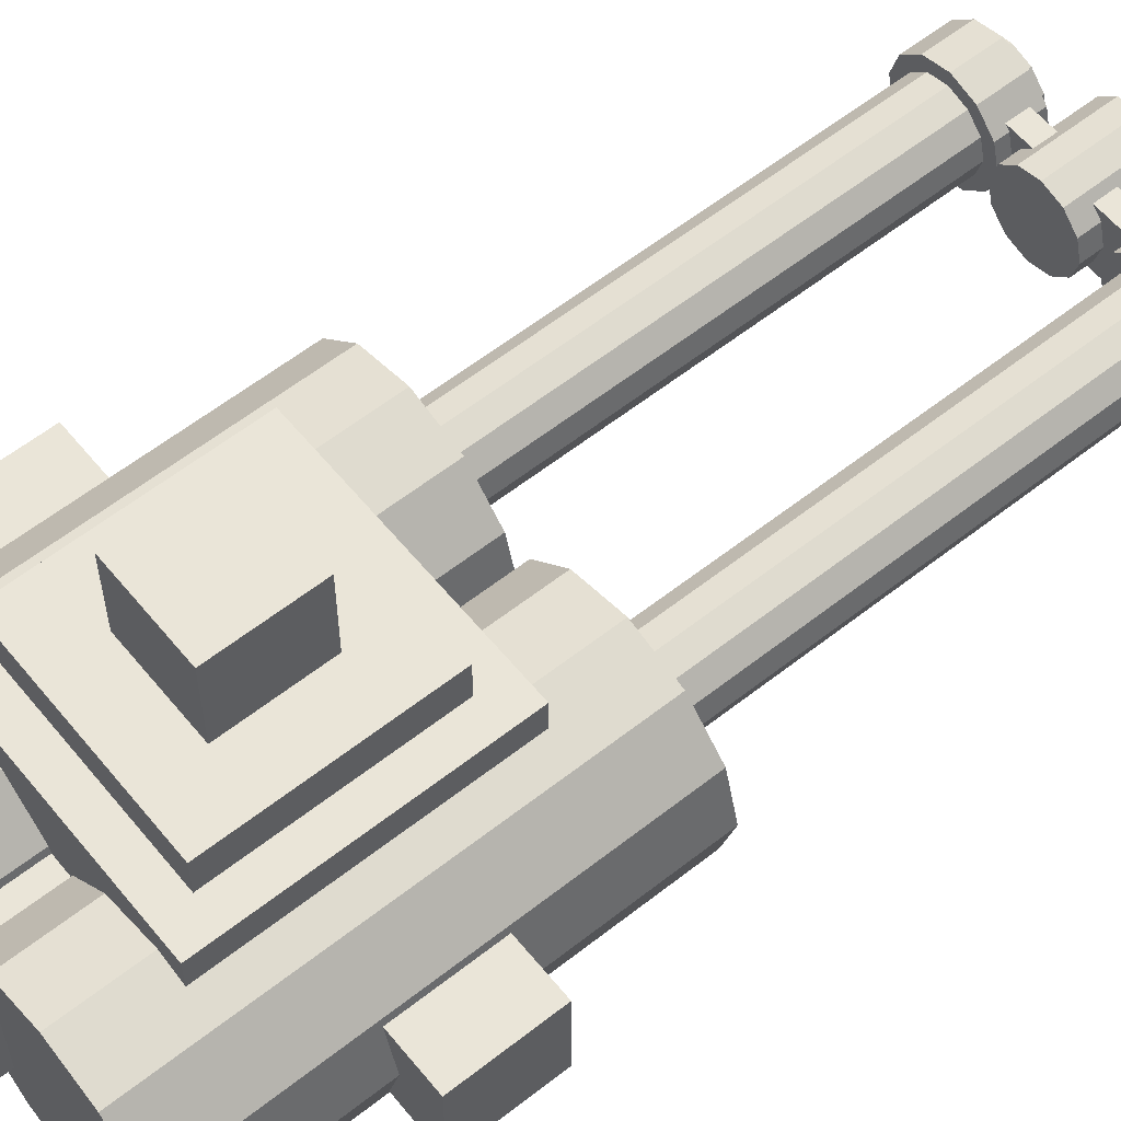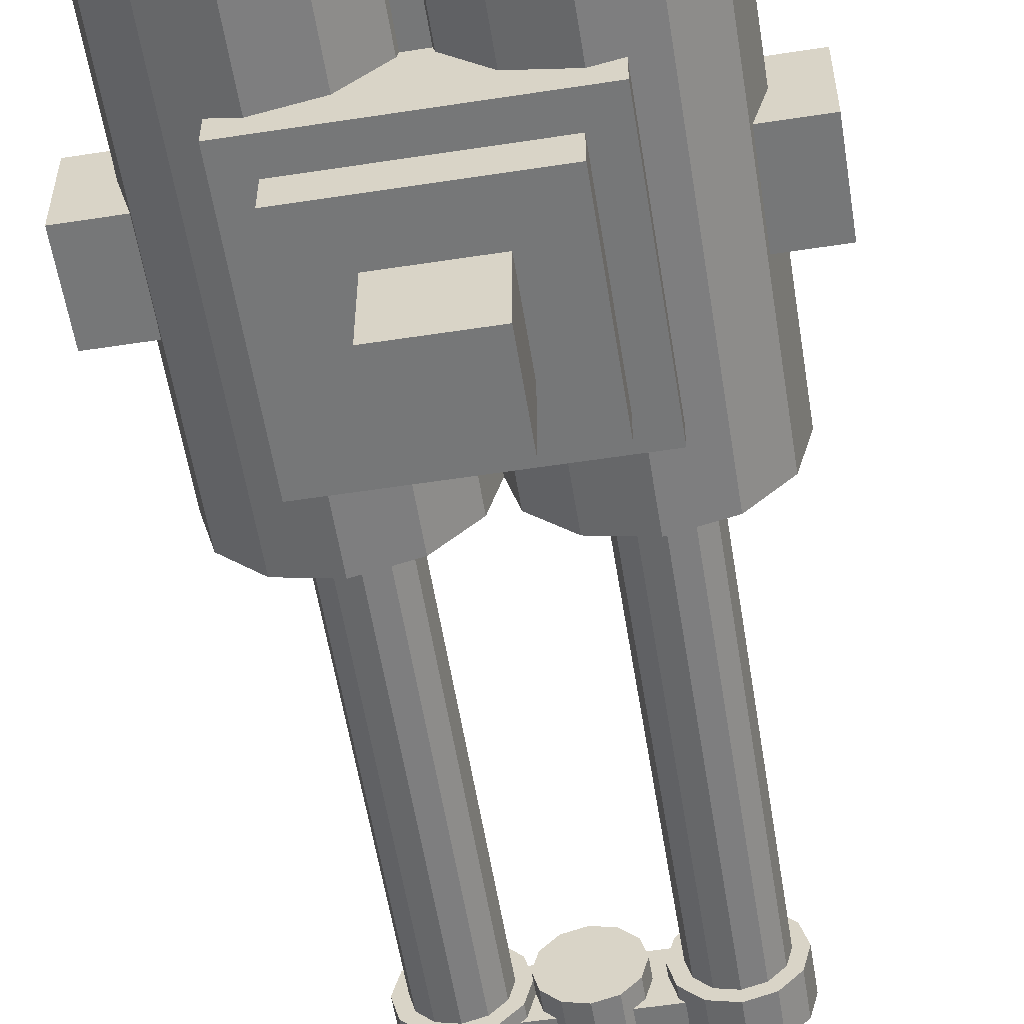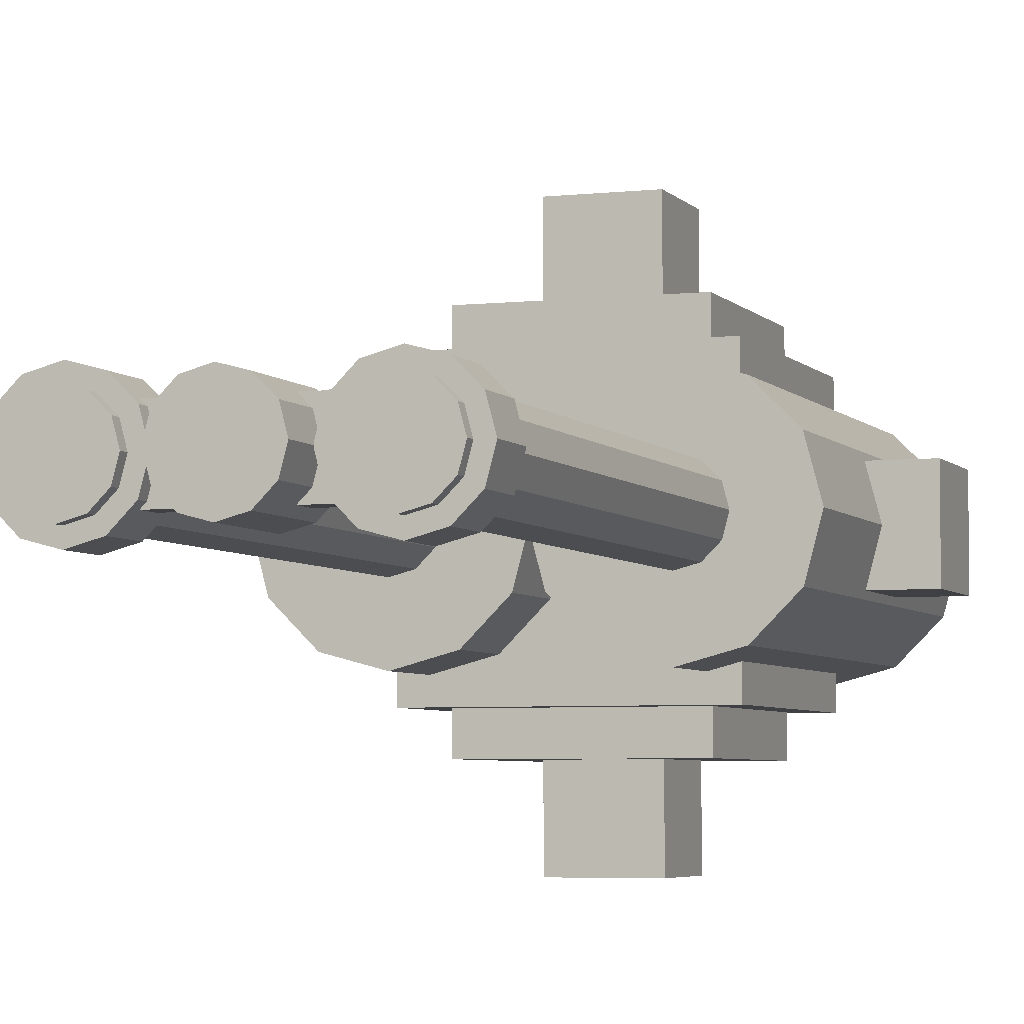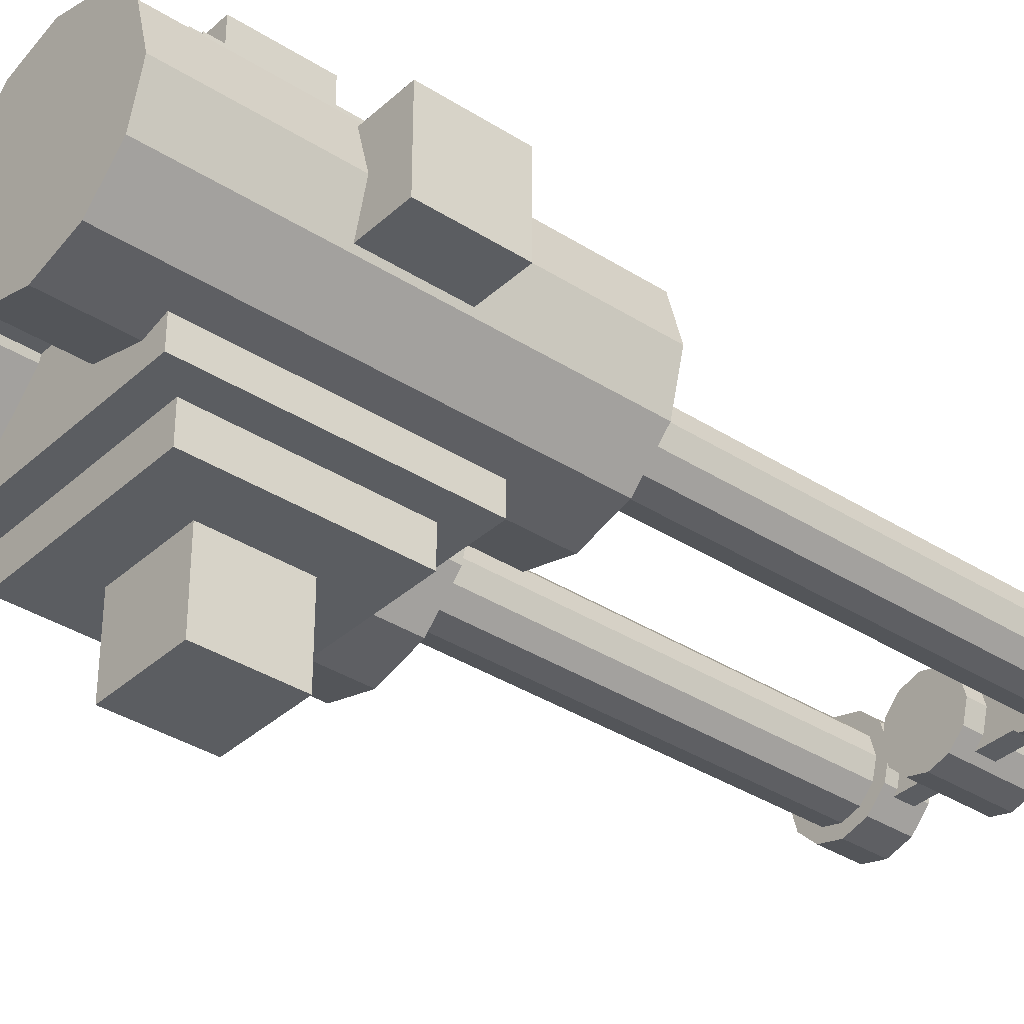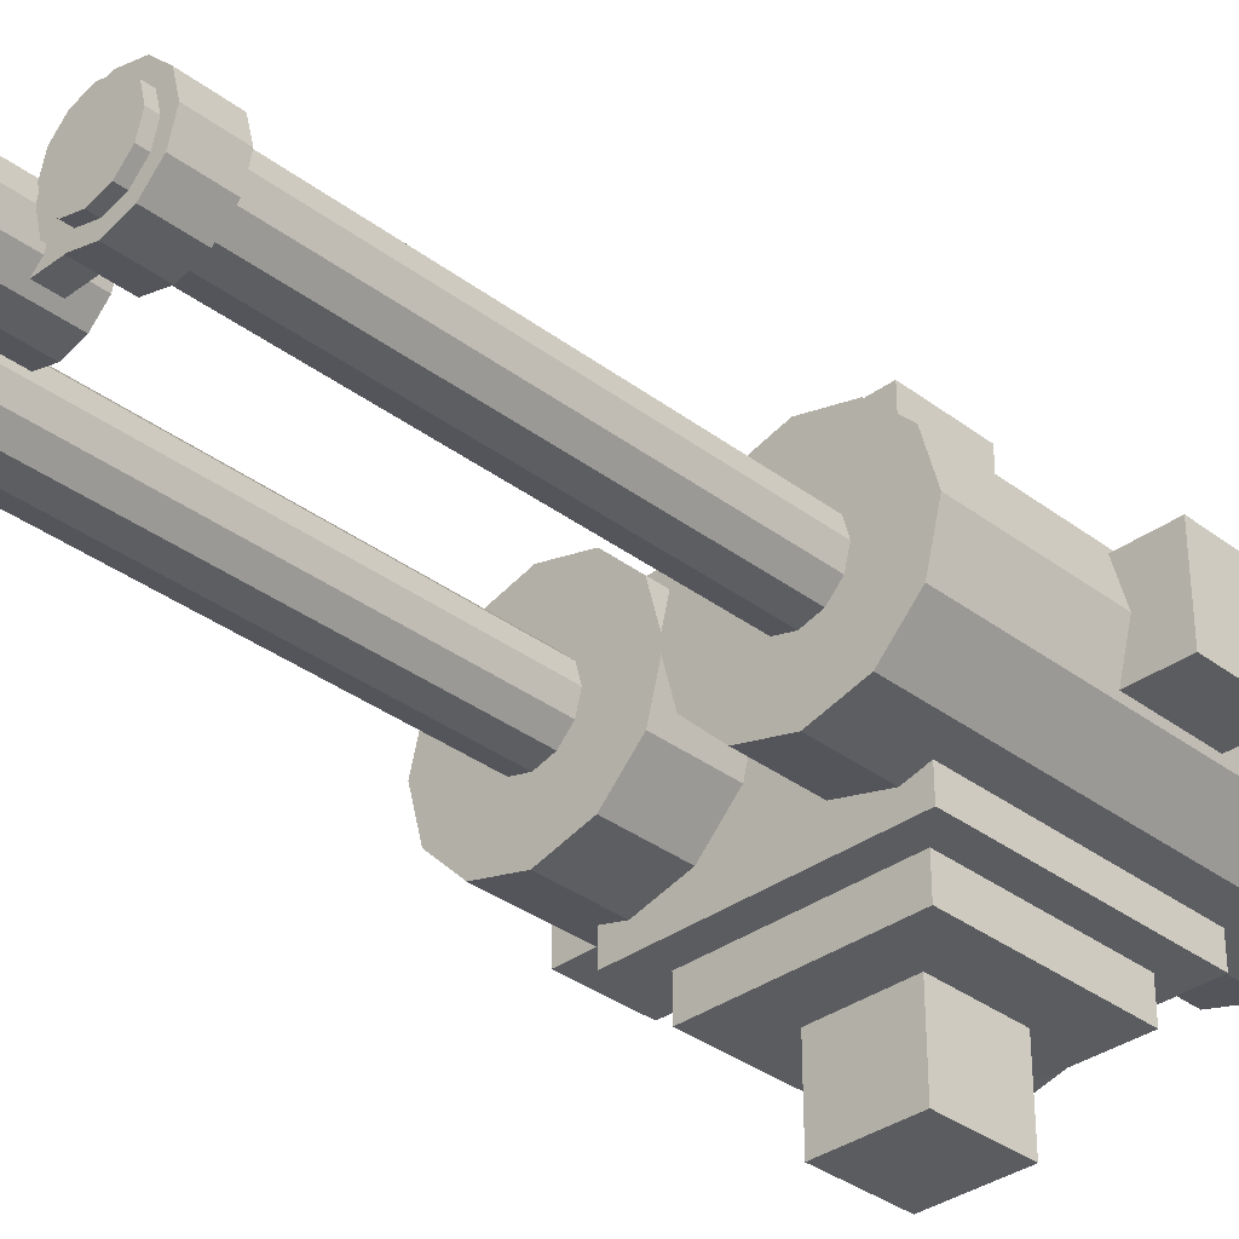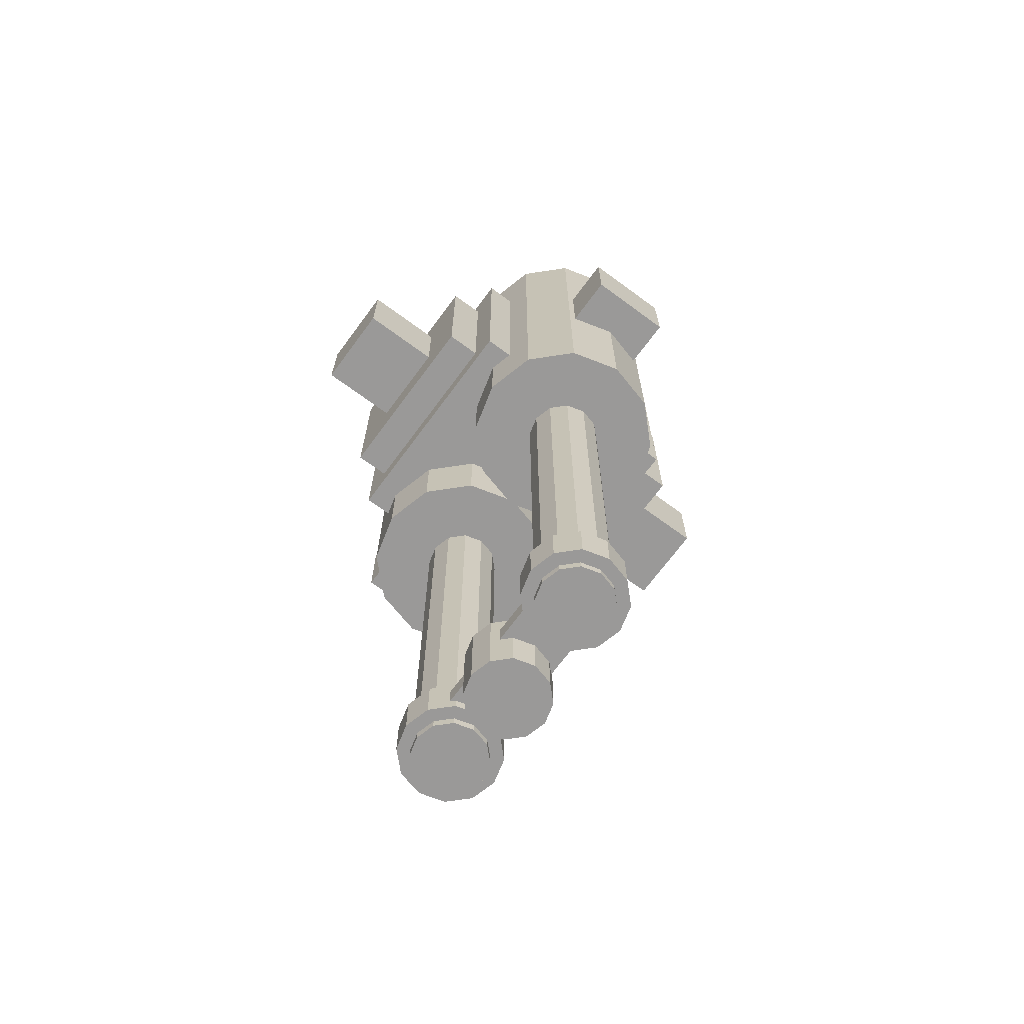
<metadata>
{"format":"obj","ext":"obj","renderer":"f3d","projection":"perspective","resolution":1024,"background":"white","views":[{"elev":59.1,"azim":51.0,"up":"+Y"},{"elev":-57.0,"azim":9.1,"up":"+Y"},{"elev":-4.7,"azim":-160.1,"up":"+Y"},{"elev":-35.8,"azim":49.9,"up":"+Y"},{"elev":-34.2,"azim":-135.5,"up":"+Y"},{"elev":-69.1,"azim":53.6,"up":"+Z"}]}
</metadata>
<code>
v -0.5634 0.5634 0.5634
v -0.5634 0.5634 -0.5634
v -0.5634 -0.5634 -0.5634
v -0.5634 -0.5634 0.5634
v 0.5634 0.5634 -0.5634
v 0.5634 -0.5634 -0.5634
v 0.5634 0.5634 0.5634
v 0.5634 -0.5634 0.5634
v -1.099 0.2025 0.2025
v -1.099 0.2025 -0.2025
v -1.099 -0.2025 -0.2025
v -1.099 -0.2025 0.2025
v 1.099 0.2025 -0.2025
v 1.099 -0.2025 -0.2025
v 1.099 0.2025 0.2025
v 1.099 -0.2025 0.2025
v -0.2025 0.2025 0.2453
v 0.2025 0.2025 0.2453
v 0.2025 -0.2025 0.2453
v -0.2025 -0.2025 0.2453
v 0.2025 0.2025 1.099
v 0.2025 -0.2025 1.099
v -0.2025 0.2025 1.099
v -0.2025 -0.2025 1.099
v -0.2025 -1.099 0.2025
v -0.2025 -1.099 -0.2025
v 0.2025 -1.099 -0.2025
v 0.2025 -1.099 0.2025
v -0.2025 1.099 -0.2025
v 0.2025 1.099 -0.2025
v -0.2025 1.099 0.2025
v 0.2025 1.099 0.2025
v 0.4527 0 -0.911
v 0.4527 0.4616 -0.911
v 0.6835 0.3998 -0.911
v 0.4527 0 0.911
v 0.6835 0.3998 0.911
v 0.4527 0.4616 0.911
v 0.8525 0.2308 -0.911
v 0.8525 0.2308 0.911
v 0.9143 0 -0.911
v 0.9143 0 0.911
v 0.8525 -0.2308 -0.911
v 0.8525 -0.2308 0.911
v 0.6835 -0.3998 -0.911
v 0.6835 -0.3998 0.911
v 0.4527 -0.4616 -0.911
v 0.4527 -0.4616 0.911
v 0.2219 -0.3998 -0.911
v 0.2219 -0.3998 0.911
v 0.05295 -0.2308 -0.911
v 0.05295 -0.2308 0.911
v -0.008891 0 -0.911
v -0.008891 0 0.911
v 0.05295 0.2308 -0.911
v 0.05295 0.2308 0.911
v 0.2219 0.3998 -0.911
v 0.2219 0.3998 0.911
v 0.4527 2e-06 -3.104
v 0.4527 0.1757 -3.104
v 0.5405 0.1521 -3.104
v 0.4527 0 -0.8315
v 0.5405 0.1521 -0.8315
v 0.4527 0.1756 -0.8315
v 0.6048 0.08783 -3.104
v 0.6048 0.08782 -0.8315
v 0.6284 2e-06 -3.104
v 0.6284 0 -0.8315
v 0.6048 -0.08782 -3.104
v 0.6048 -0.08782 -0.8315
v 0.5405 -0.1521 -3.104
v 0.5405 -0.1521 -0.8315
v 0.4527 -0.1756 -3.104
v 0.4527 -0.1756 -0.8315
v 0.3649 -0.1521 -3.104
v 0.3649 -0.1521 -0.8315
v 0.3006 -0.08782 -3.104
v 0.3006 -0.08782 -0.8315
v 0.2771 2e-06 -3.104
v 0.2771 0 -0.8315
v 0.3006 0.08783 -3.104
v 0.3006 0.08782 -0.8315
v 0.3649 0.1521 -3.104
v 0.3649 0.1521 -0.8315
v -0.4527 0 -0.911
v -0.6835 0.3998 -0.911
v -0.4527 0.4616 -0.911
v -0.4527 0 0.911
v -0.4527 0.4616 0.911
v -0.6835 0.3998 0.911
v -0.8525 0.2308 -0.911
v -0.8525 0.2308 0.911
v -0.9143 0 -0.911
v -0.9143 0 0.911
v -0.8525 -0.2308 -0.911
v -0.8525 -0.2308 0.911
v -0.6835 -0.3998 -0.911
v -0.6835 -0.3998 0.911
v -0.4527 -0.4616 -0.911
v -0.4527 -0.4616 0.911
v -0.2219 -0.3998 -0.911
v -0.2219 -0.3998 0.911
v -0.05295 -0.2308 -0.911
v -0.05295 -0.2308 0.911
v 0.008891 0 -0.911
v 0.008891 0 0.911
v -0.05295 0.2308 -0.911
v -0.05295 0.2308 0.911
v -0.2219 0.3998 -0.911
v -0.2219 0.3998 0.911
v -0.4527 2e-06 -3.104
v -0.5405 0.1521 -3.104
v -0.4527 0.1757 -3.104
v -0.4527 0 -0.8315
v -0.4527 0.1756 -0.8315
v -0.5405 0.1521 -0.8315
v -0.6048 0.08783 -3.104
v -0.6048 0.08782 -0.8315
v -0.6284 2e-06 -3.104
v -0.6284 0 -0.8315
v -0.6048 -0.08782 -3.104
v -0.6048 -0.08782 -0.8315
v -0.5405 -0.1521 -3.104
v -0.5405 -0.1521 -0.8315
v -0.4527 -0.1756 -3.104
v -0.4527 -0.1756 -0.8315
v -0.3649 -0.1521 -3.104
v -0.3649 -0.1521 -0.8315
v -0.3006 -0.08782 -3.104
v -0.3006 -0.08782 -0.8315
v -0.2771 2e-06 -3.104
v -0.2771 0 -0.8315
v -0.3006 0.08783 -3.104
v -0.3006 0.08782 -0.8315
v -0.3649 0.1521 -3.104
v -0.3649 0.1521 -0.8315
v 0.4303 -0.7238 -0.4303
v 0.4303 -0.7238 0.4303
v -0.4303 -0.7238 0.4303
v -0.4303 -0.7238 -0.4303
v 0.4303 0.7238 -0.4303
v -0.4303 0.7238 -0.4303
v -0.4303 0.7238 0.4303
v 0.4303 0.7238 0.4303
v 0.4527 2e-06 -3.062
v 0.4527 0.236 -3.062
v 0.5707 0.2044 -3.062
v 0.4527 0 -2.857
v 0.5707 0.2044 -2.857
v 0.4527 0.236 -2.857
v 0.6571 0.118 -3.062
v 0.6571 0.118 -2.857
v 0.6887 2e-06 -3.062
v 0.6887 0 -2.857
v 0.6571 -0.118 -3.062
v 0.6571 -0.118 -2.857
v 0.5707 -0.2044 -3.062
v 0.5707 -0.2044 -2.857
v 0.4527 -0.236 -3.062
v 0.4527 -0.236 -2.857
v 0.3347 -0.2044 -3.062
v 0.3347 -0.2044 -2.857
v 0.2484 -0.118 -3.062
v 0.2484 -0.118 -2.857
v 0.2167 2e-06 -3.062
v 0.2167 0 -2.857
v 0.2484 0.118 -3.062
v 0.2484 0.118 -2.857
v 0.3347 0.2044 -3.062
v 0.3347 0.2044 -2.857
v -0.4527 2e-06 -3.062
v -0.5707 0.2044 -3.062
v -0.4527 0.236 -3.062
v -0.4527 0 -2.857
v -0.4527 0.236 -2.857
v -0.5707 0.2044 -2.857
v -0.6571 0.118 -3.062
v -0.6571 0.118 -2.857
v -0.6887 2e-06 -3.062
v -0.6887 0 -2.857
v -0.6571 -0.118 -3.062
v -0.6571 -0.118 -2.857
v -0.5707 -0.2044 -3.062
v -0.5707 -0.2044 -2.857
v -0.4527 -0.236 -3.062
v -0.4527 -0.236 -2.857
v -0.3347 -0.2044 -3.062
v -0.3347 -0.2044 -2.857
v -0.2484 -0.118 -3.062
v -0.2484 -0.118 -2.857
v -0.2167 2e-06 -3.062
v -0.2167 0 -2.857
v -0.2484 0.118 -3.062
v -0.2484 0.118 -2.857
v -0.3347 0.2044 -3.062
v -0.3347 0.2044 -2.857
v -0.5634 0.1381 -2.916
v -0.5634 0.1381 -3.011
v -0.5634 -0.1381 -3.011
v -0.5634 -0.1381 -2.916
v 0.5634 0.1381 -3.011
v 0.5634 -0.1381 -3.011
v 0.5634 0.1381 -2.916
v 0.5634 -0.1381 -2.916
v -0.027 2e-06 -3.215
v -0.1232 0.1666 -3.215
v -0.027 0.1924 -3.215
v -0.027 0 -2.824
v -0.027 0.1924 -2.824
v -0.1232 0.1666 -2.824
v -0.1936 0.09621 -3.215
v -0.1936 0.0962 -2.824
v -0.2194 2e-06 -3.215
v -0.2194 0 -2.824
v -0.1936 -0.0962 -3.215
v -0.1936 -0.0962 -2.824
v -0.1232 -0.1666 -3.215
v -0.1232 -0.1666 -2.824
v -0.027 -0.1924 -3.215
v -0.027 -0.1924 -2.824
v 0.06921 -0.1666 -3.215
v 0.06921 -0.1666 -2.824
v 0.1396 -0.0962 -3.215
v 0.1396 -0.0962 -2.824
v 0.1654 2e-06 -3.215
v 0.1654 0 -2.824
v 0.1396 0.09621 -3.215
v 0.1396 0.0962 -2.824
v 0.06921 0.1666 -3.215
v 0.06921 0.1666 -2.824
f 1 2 3 4
f 2 5 6 3
f 5 7 8 6
f 7 1 4 8
f 4 3 6 8
f 2 1 7 5
f 9 10 11 12
f 10 13 14 11
f 13 15 16 14
f 15 9 12 16
f 12 11 14 16
f 15 13 10 9
f 17 18 19 20
f 18 21 22 19
f 21 23 24 22
f 23 17 20 24
f 20 19 22 24
f 23 21 18 17
f 25 26 27 28
f 26 29 30 27
f 29 31 32 30
f 31 25 28 32
f 28 27 30 32
f 31 29 26 25
f 33 34 35
f 36 37 38
f 34 38 37 35
f 33 35 39
f 36 40 37
f 35 37 40 39
f 33 39 41
f 36 42 40
f 39 40 42 41
f 33 41 43
f 36 44 42
f 41 42 44 43
f 33 43 45
f 36 46 44
f 43 44 46 45
f 33 45 47
f 36 48 46
f 45 46 48 47
f 33 47 49
f 36 50 48
f 47 48 50 49
f 33 49 51
f 36 52 50
f 49 50 52 51
f 33 51 53
f 36 54 52
f 51 52 54 53
f 33 53 55
f 36 56 54
f 53 54 56 55
f 33 55 57
f 36 58 56
f 55 56 58 57
f 33 57 34
f 36 38 58
f 57 58 38 34
f 59 60 61
f 62 63 64
f 60 64 63 61
f 59 61 65
f 62 66 63
f 61 63 66 65
f 59 65 67
f 62 68 66
f 65 66 68 67
f 59 67 69
f 62 70 68
f 67 68 70 69
f 59 69 71
f 62 72 70
f 69 70 72 71
f 59 71 73
f 62 74 72
f 71 72 74 73
f 59 73 75
f 62 76 74
f 73 74 76 75
f 59 75 77
f 62 78 76
f 75 76 78 77
f 59 77 79
f 62 80 78
f 77 78 80 79
f 59 79 81
f 62 82 80
f 79 80 82 81
f 59 81 83
f 62 84 82
f 81 82 84 83
f 59 83 60
f 62 64 84
f 83 84 64 60
f 85 86 87
f 88 89 90
f 87 86 90 89
f 85 91 86
f 88 90 92
f 86 91 92 90
f 85 93 91
f 88 92 94
f 91 93 94 92
f 85 95 93
f 88 94 96
f 93 95 96 94
f 85 97 95
f 88 96 98
f 95 97 98 96
f 85 99 97
f 88 98 100
f 97 99 100 98
f 85 101 99
f 88 100 102
f 99 101 102 100
f 85 103 101
f 88 102 104
f 101 103 104 102
f 85 105 103
f 88 104 106
f 103 105 106 104
f 85 107 105
f 88 106 108
f 105 107 108 106
f 85 109 107
f 88 108 110
f 107 109 110 108
f 85 87 109
f 88 110 89
f 109 87 89 110
f 111 112 113
f 114 115 116
f 113 112 116 115
f 111 117 112
f 114 116 118
f 112 117 118 116
f 111 119 117
f 114 118 120
f 117 119 120 118
f 111 121 119
f 114 120 122
f 119 121 122 120
f 111 123 121
f 114 122 124
f 121 123 124 122
f 111 125 123
f 114 124 126
f 123 125 126 124
f 111 127 125
f 114 126 128
f 125 127 128 126
f 111 129 127
f 114 128 130
f 127 129 130 128
f 111 131 129
f 114 130 132
f 129 131 132 130
f 111 133 131
f 114 132 134
f 131 133 134 132
f 111 135 133
f 114 134 136
f 133 135 136 134
f 111 113 135
f 114 136 115
f 135 113 115 136
f 137 138 139 140
f 141 142 143 144
f 137 141 144 138
f 138 144 143 139
f 139 143 142 140
f 141 137 140 142
f 145 146 147
f 148 149 150
f 146 150 149 147
f 145 147 151
f 148 152 149
f 147 149 152 151
f 145 151 153
f 148 154 152
f 151 152 154 153
f 145 153 155
f 148 156 154
f 153 154 156 155
f 145 155 157
f 148 158 156
f 155 156 158 157
f 145 157 159
f 148 160 158
f 157 158 160 159
f 145 159 161
f 148 162 160
f 159 160 162 161
f 145 161 163
f 148 164 162
f 161 162 164 163
f 145 163 165
f 148 166 164
f 163 164 166 165
f 145 165 167
f 148 168 166
f 165 166 168 167
f 145 167 169
f 148 170 168
f 167 168 170 169
f 145 169 146
f 148 150 170
f 169 170 150 146
f 171 172 173
f 174 175 176
f 173 172 176 175
f 171 177 172
f 174 176 178
f 172 177 178 176
f 171 179 177
f 174 178 180
f 177 179 180 178
f 171 181 179
f 174 180 182
f 179 181 182 180
f 171 183 181
f 174 182 184
f 181 183 184 182
f 171 185 183
f 174 184 186
f 183 185 186 184
f 171 187 185
f 174 186 188
f 185 187 188 186
f 171 189 187
f 174 188 190
f 187 189 190 188
f 171 191 189
f 174 190 192
f 189 191 192 190
f 171 193 191
f 174 192 194
f 191 193 194 192
f 171 195 193
f 174 194 196
f 193 195 196 194
f 171 173 195
f 174 196 175
f 195 173 175 196
f 197 198 199 200
f 198 201 202 199
f 201 203 204 202
f 203 197 200 204
f 200 199 202 204
f 198 197 203 201
f 205 206 207
f 208 209 210
f 207 206 210 209
f 205 211 206
f 208 210 212
f 206 211 212 210
f 205 213 211
f 208 212 214
f 211 213 214 212
f 205 215 213
f 208 214 216
f 213 215 216 214
f 205 217 215
f 208 216 218
f 215 217 218 216
f 205 219 217
f 208 218 220
f 217 219 220 218
f 205 221 219
f 208 220 222
f 219 221 222 220
f 205 223 221
f 208 222 224
f 221 223 224 222
f 205 225 223
f 208 224 226
f 223 225 226 224
f 205 227 225
f 208 226 228
f 225 227 228 226
f 205 229 227
f 208 228 230
f 227 229 230 228
f 205 207 229
f 208 230 209
f 229 207 209 230

</code>
